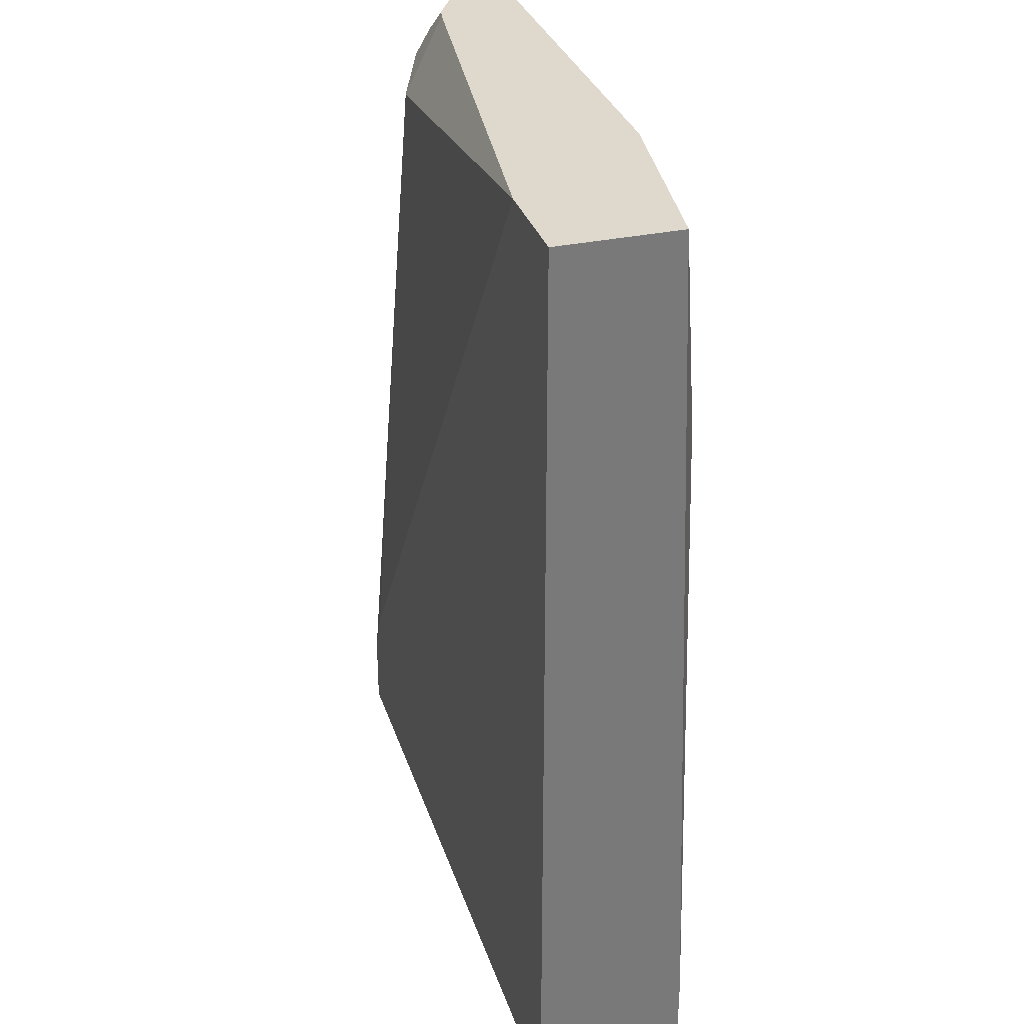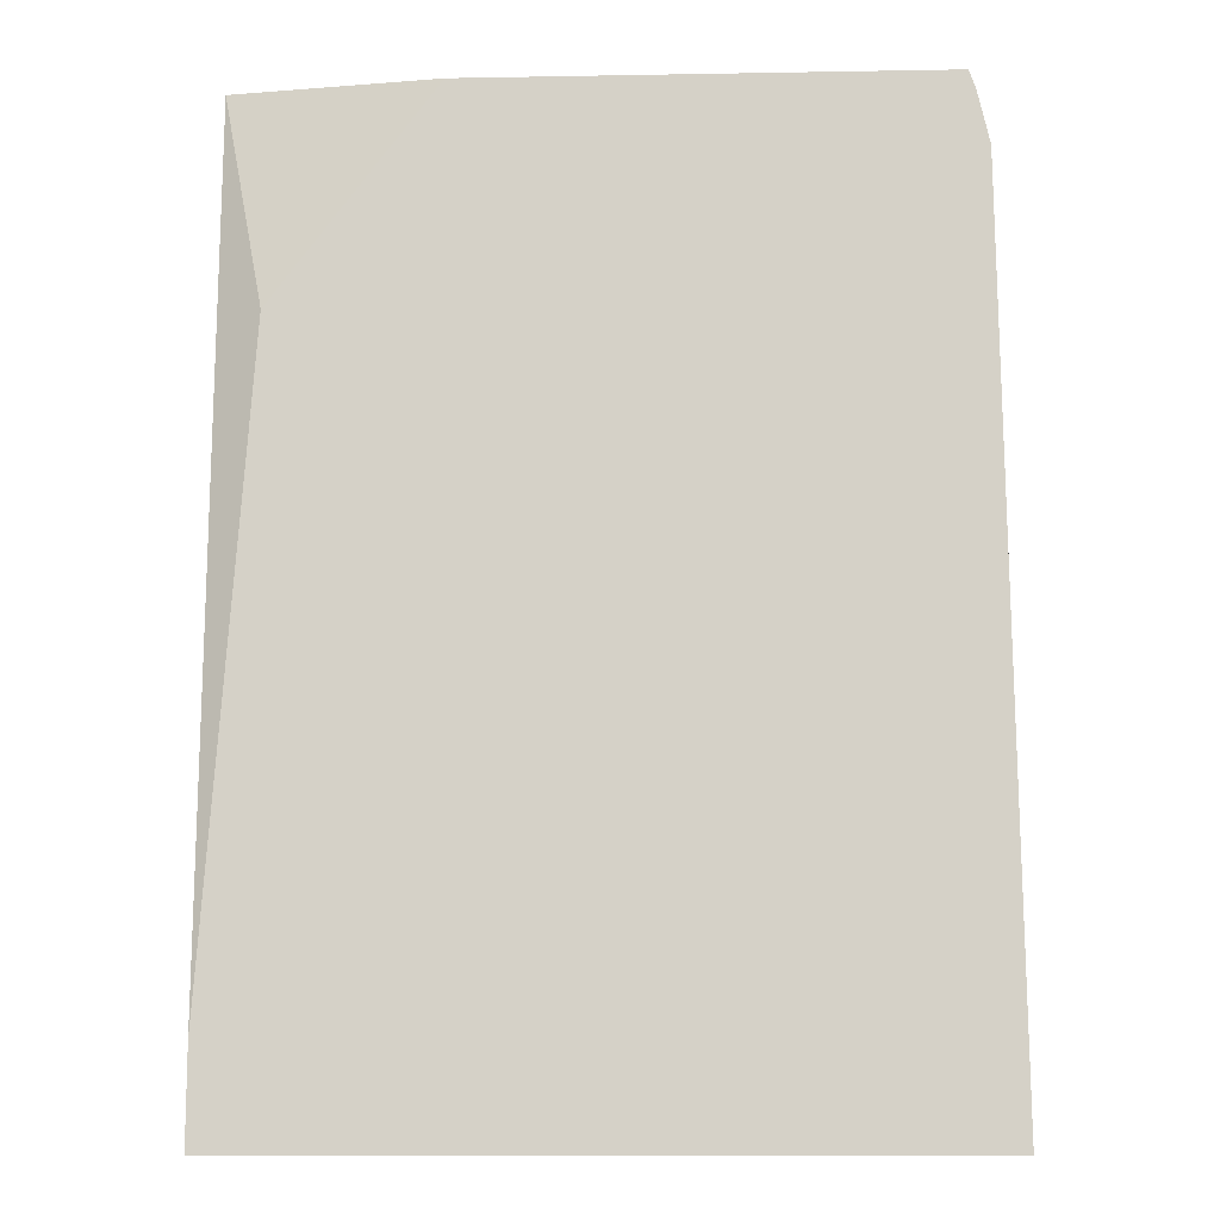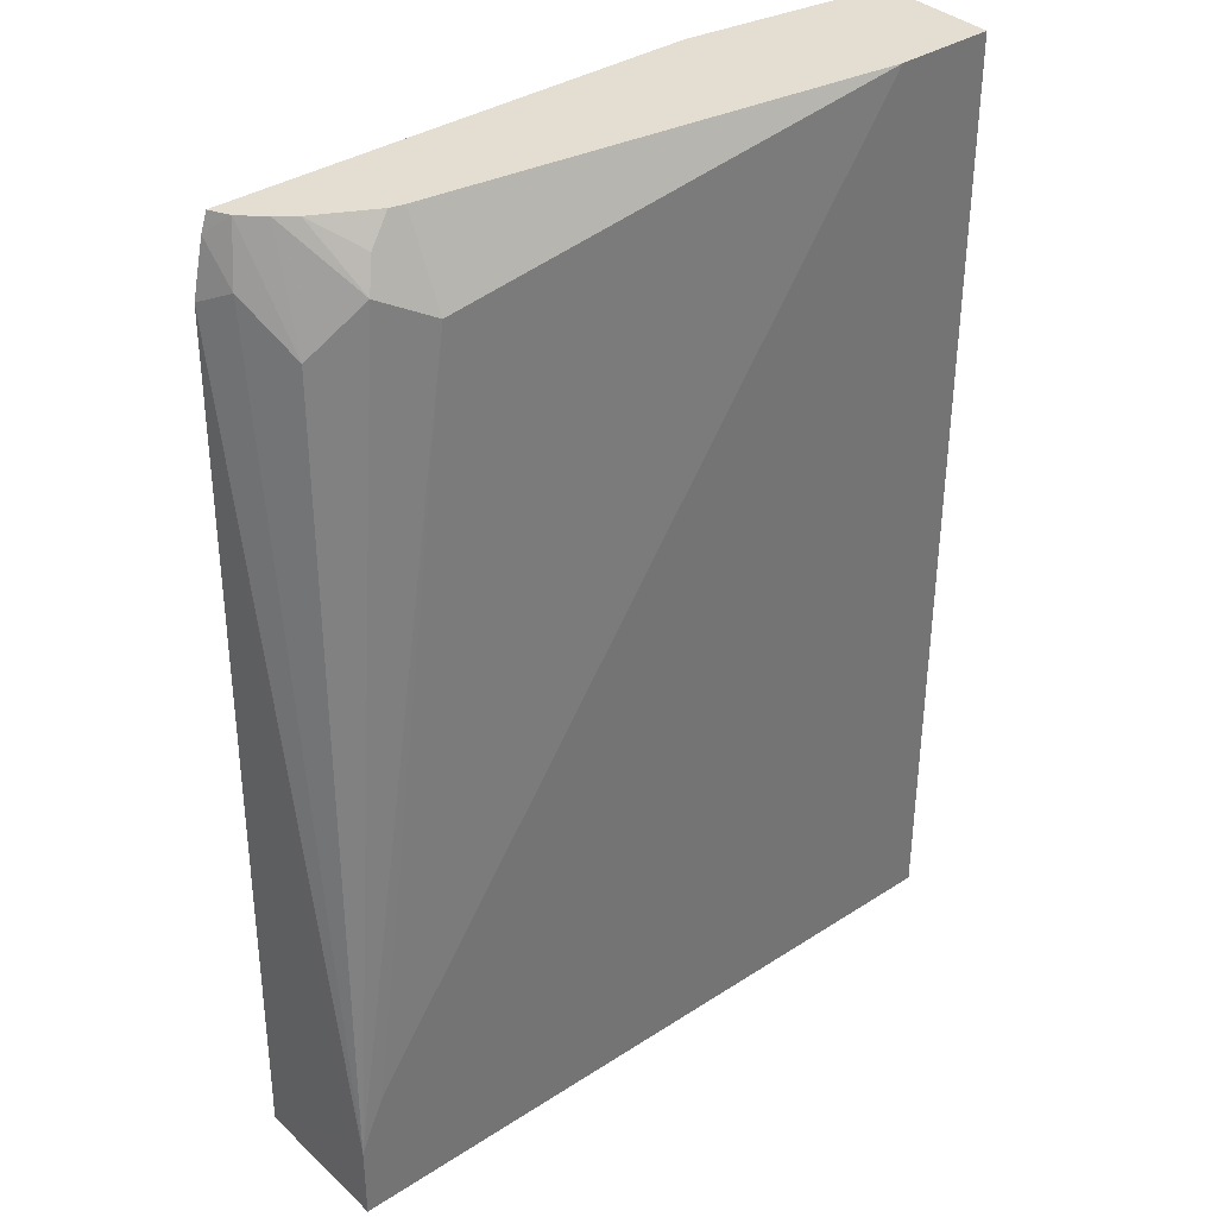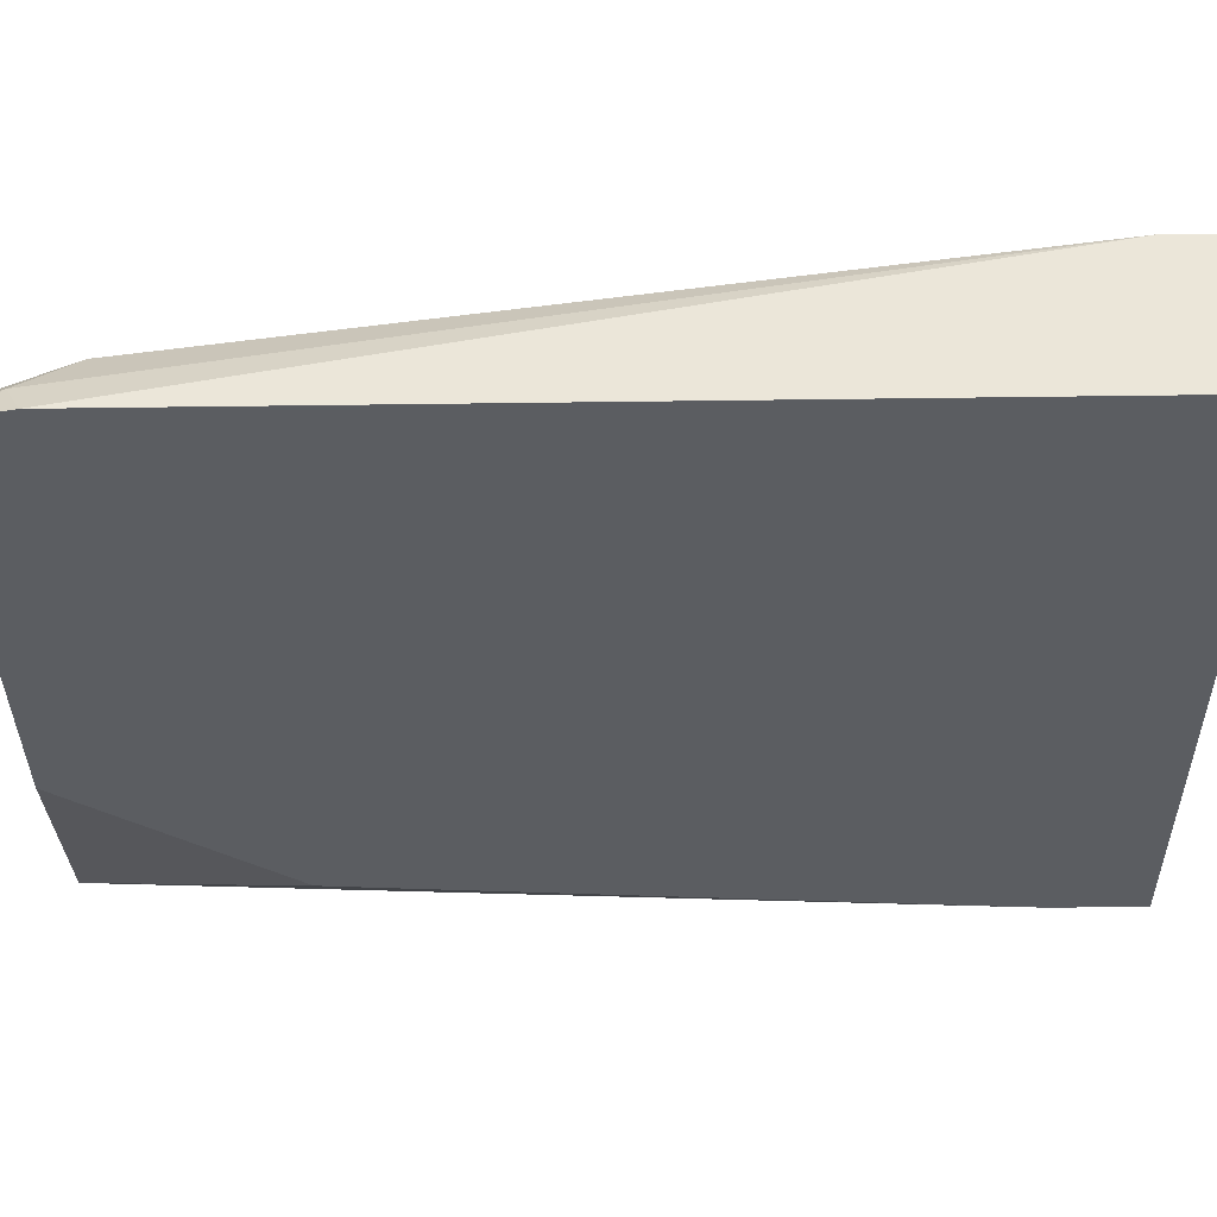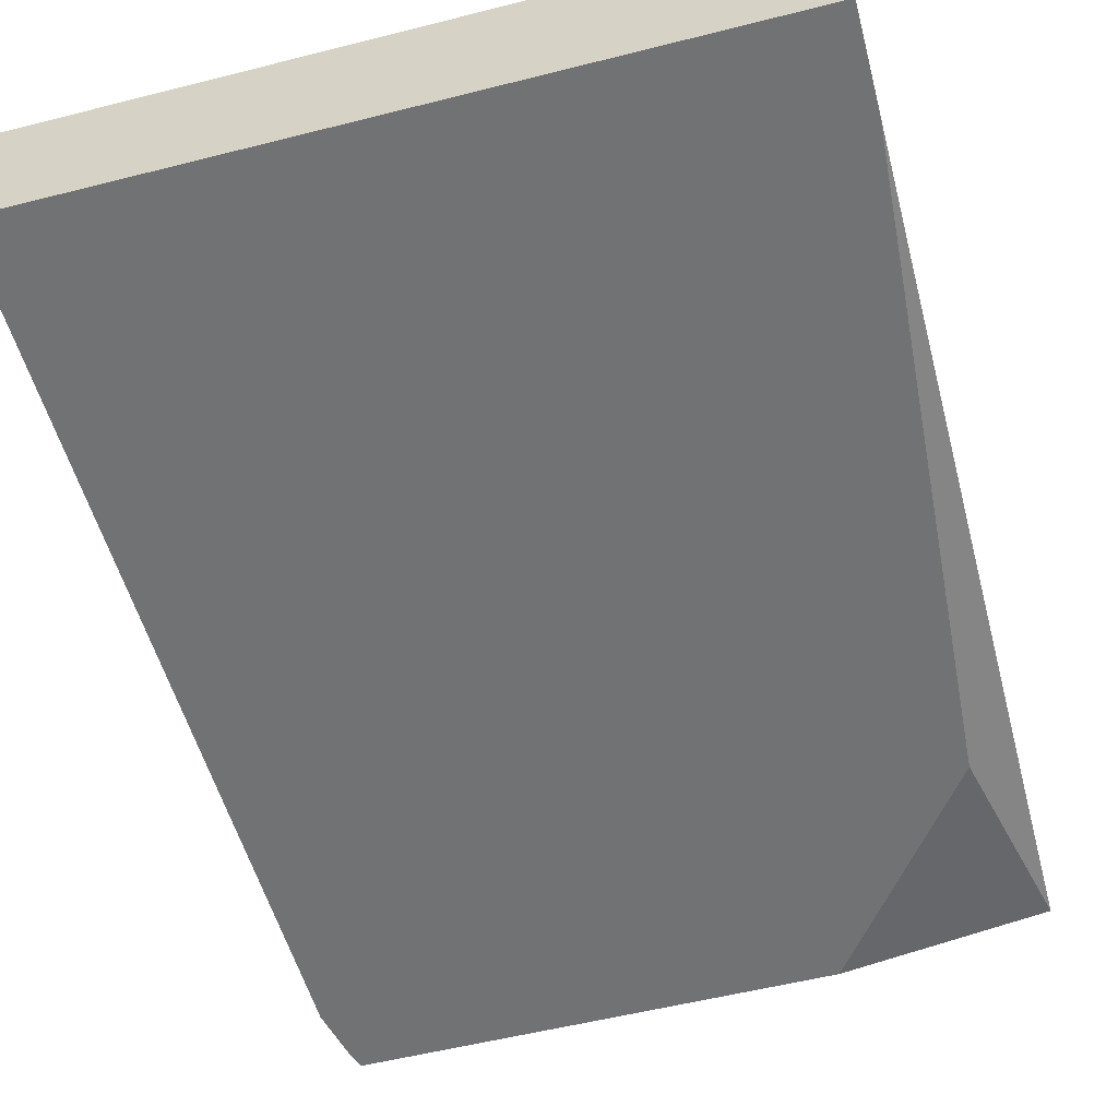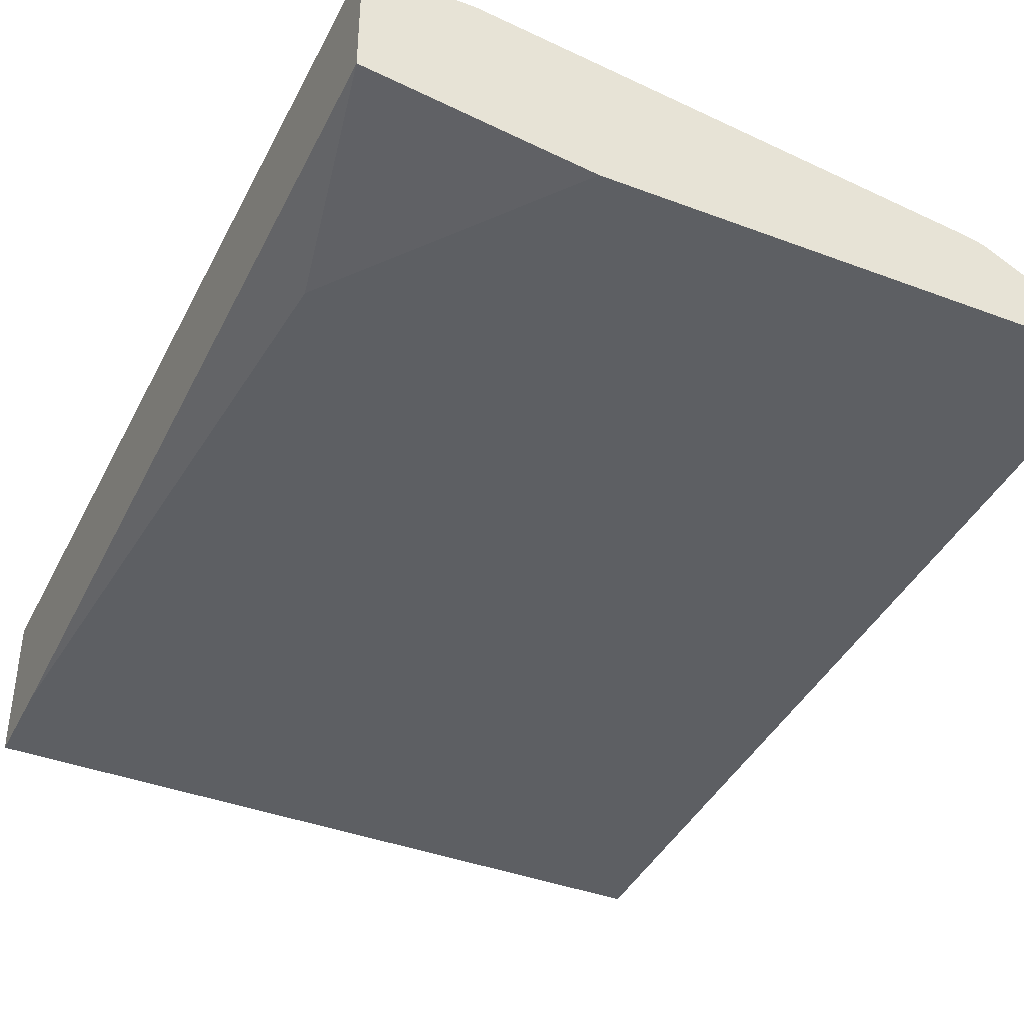
<metadata>
{"format":"obj","ext":"obj","renderer":"f3d","projection":"perspective","resolution":1024,"background":"white","views":[{"elev":32.1,"azim":-106.8,"up":"+Z"},{"elev":-11.8,"azim":2.4,"up":"+Z"},{"elev":36.3,"azim":139.9,"up":"+Z"},{"elev":-35.9,"azim":90.5,"up":"+Y"},{"elev":-55.4,"azim":-165.1,"up":"+Y"},{"elev":-40.3,"azim":-24.9,"up":"+Y"}]}
</metadata>
<code>
v 0.2037 -0.04673 0.6956
v 0.2157 -0.05486 0.6363
v 0.2599 -0.05486 0.6956
v 0.2037 -0.01369 0.6956
v 0.2037 -0.05486 0.4607
v 0.389 -0.05486 0.6956
v 0.2309 -0.01369 0.6956
v 0.2037 -0.01369 0.4344
v 0.2037 -0.05486 0.4344
v 0.3907 -0.05486 0.6905
v 0.3864 -0.04953 0.6956
v 0.3567 -0.03079 0.6956
v 0.3567 -0.01981 0.6737
v 0.3894 -0.01369 0.471
v 0.3963 -0.01369 0.4344
v 0.3963 -0.05486 0.4344
v 0.394 -0.05486 0.676
v 0.3897 -0.04623 0.6803
v 0.3807 -0.04388 0.6956
v 0.3831 -0.03303 0.6671
v 0.3605 -0.03174 0.6956
v 0.3699 -0.02642 0.6803
v 0.3963 -0.01369 0.4557
v 0.3963 -0.05486 0.4359
v 0.3963 -0.01981 0.4557
v 0.3759 -0.04016 0.6956
v 0.3666 -0.02973 0.6885
f 7 13 14
f 8 15 16
f 8 16 9
f 10 17 18
f 10 18 11
f 11 18 20
f 11 20 19
f 12 21 13
f 13 21 22
f 13 22 23
f 21 26 27
f 15 23 25
f 15 25 24
f 15 24 16
f 17 24 25
f 17 25 23
f 17 23 18
f 18 23 20
f 19 20 22
f 19 22 26
f 20 23 22
f 7 12 13
f 13 23 14
f 6 10 11
f 1 5 2
f 4 23 15
f 21 27 22
f 1 2 3
f 1 3 6
f 1 6 11
f 1 11 19
f 1 19 26
f 1 26 21
f 1 21 12
f 1 12 7
f 1 7 4
f 4 15 8
f 1 4 8
f 1 9 5
f 2 5 9
f 2 9 16
f 2 16 24
f 2 24 17
f 2 17 10
f 2 10 6
f 2 6 3
f 4 7 14
f 4 14 23
f 1 8 9
f 22 27 26

</code>
